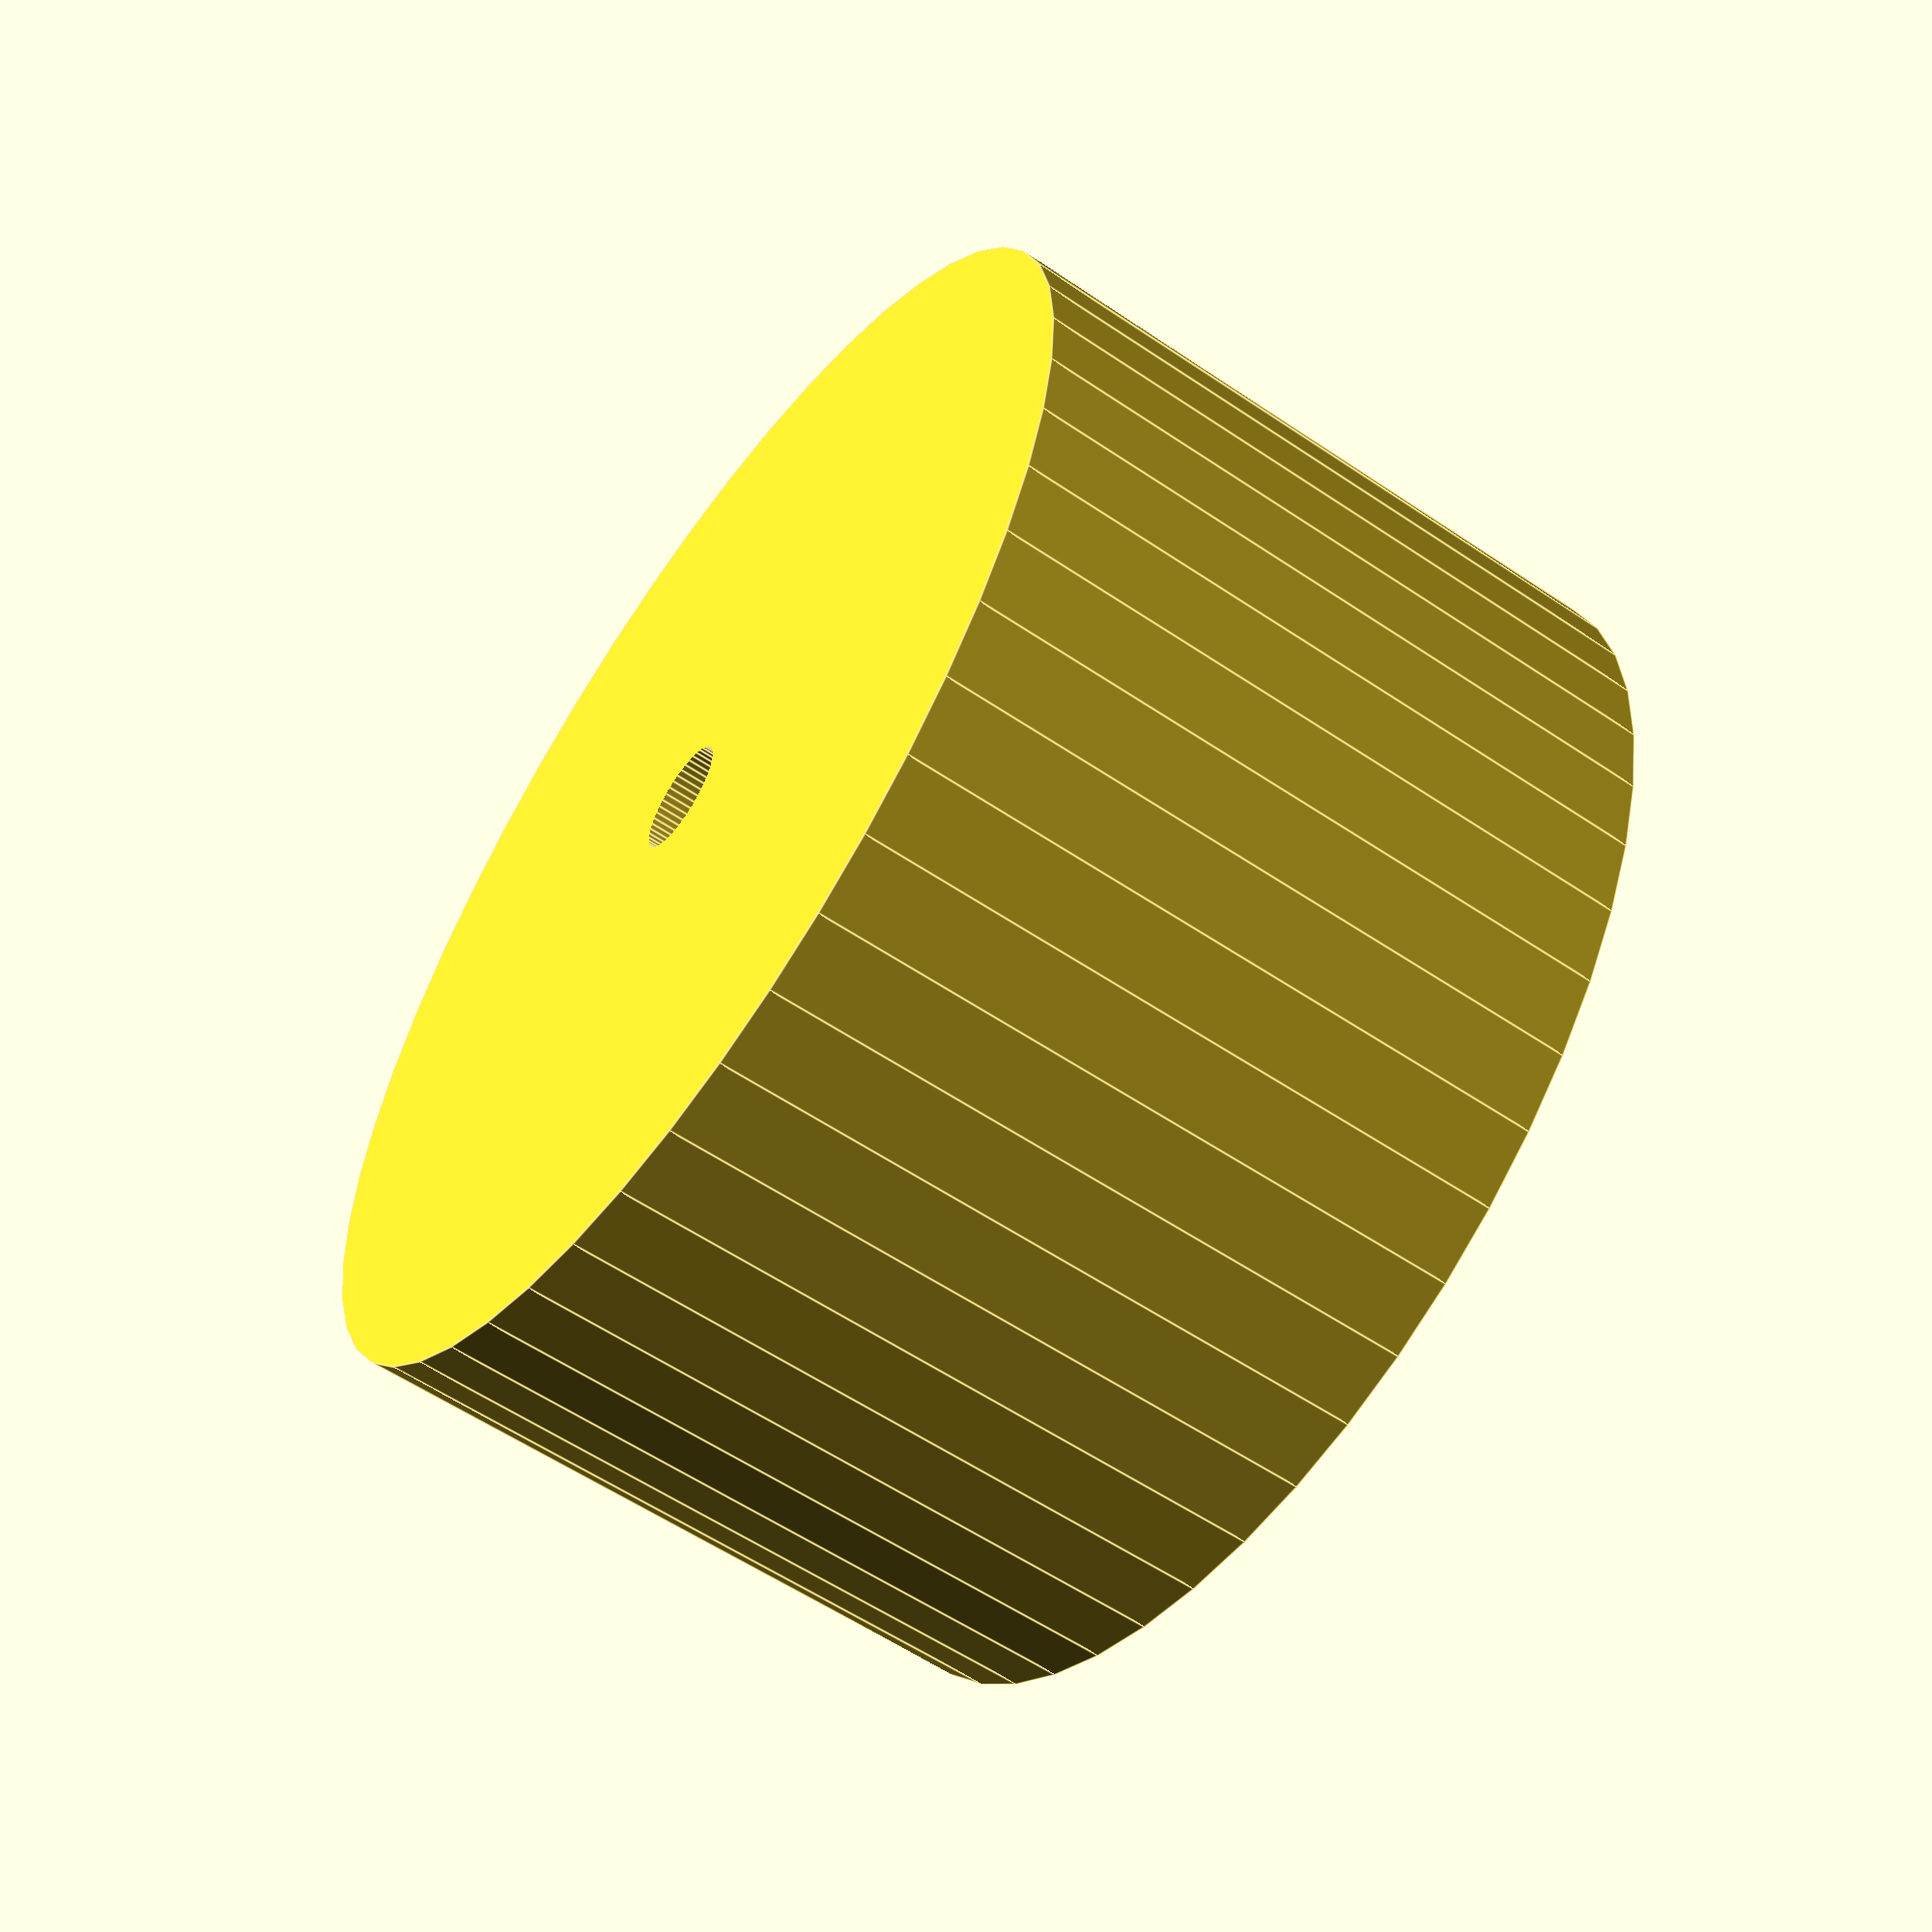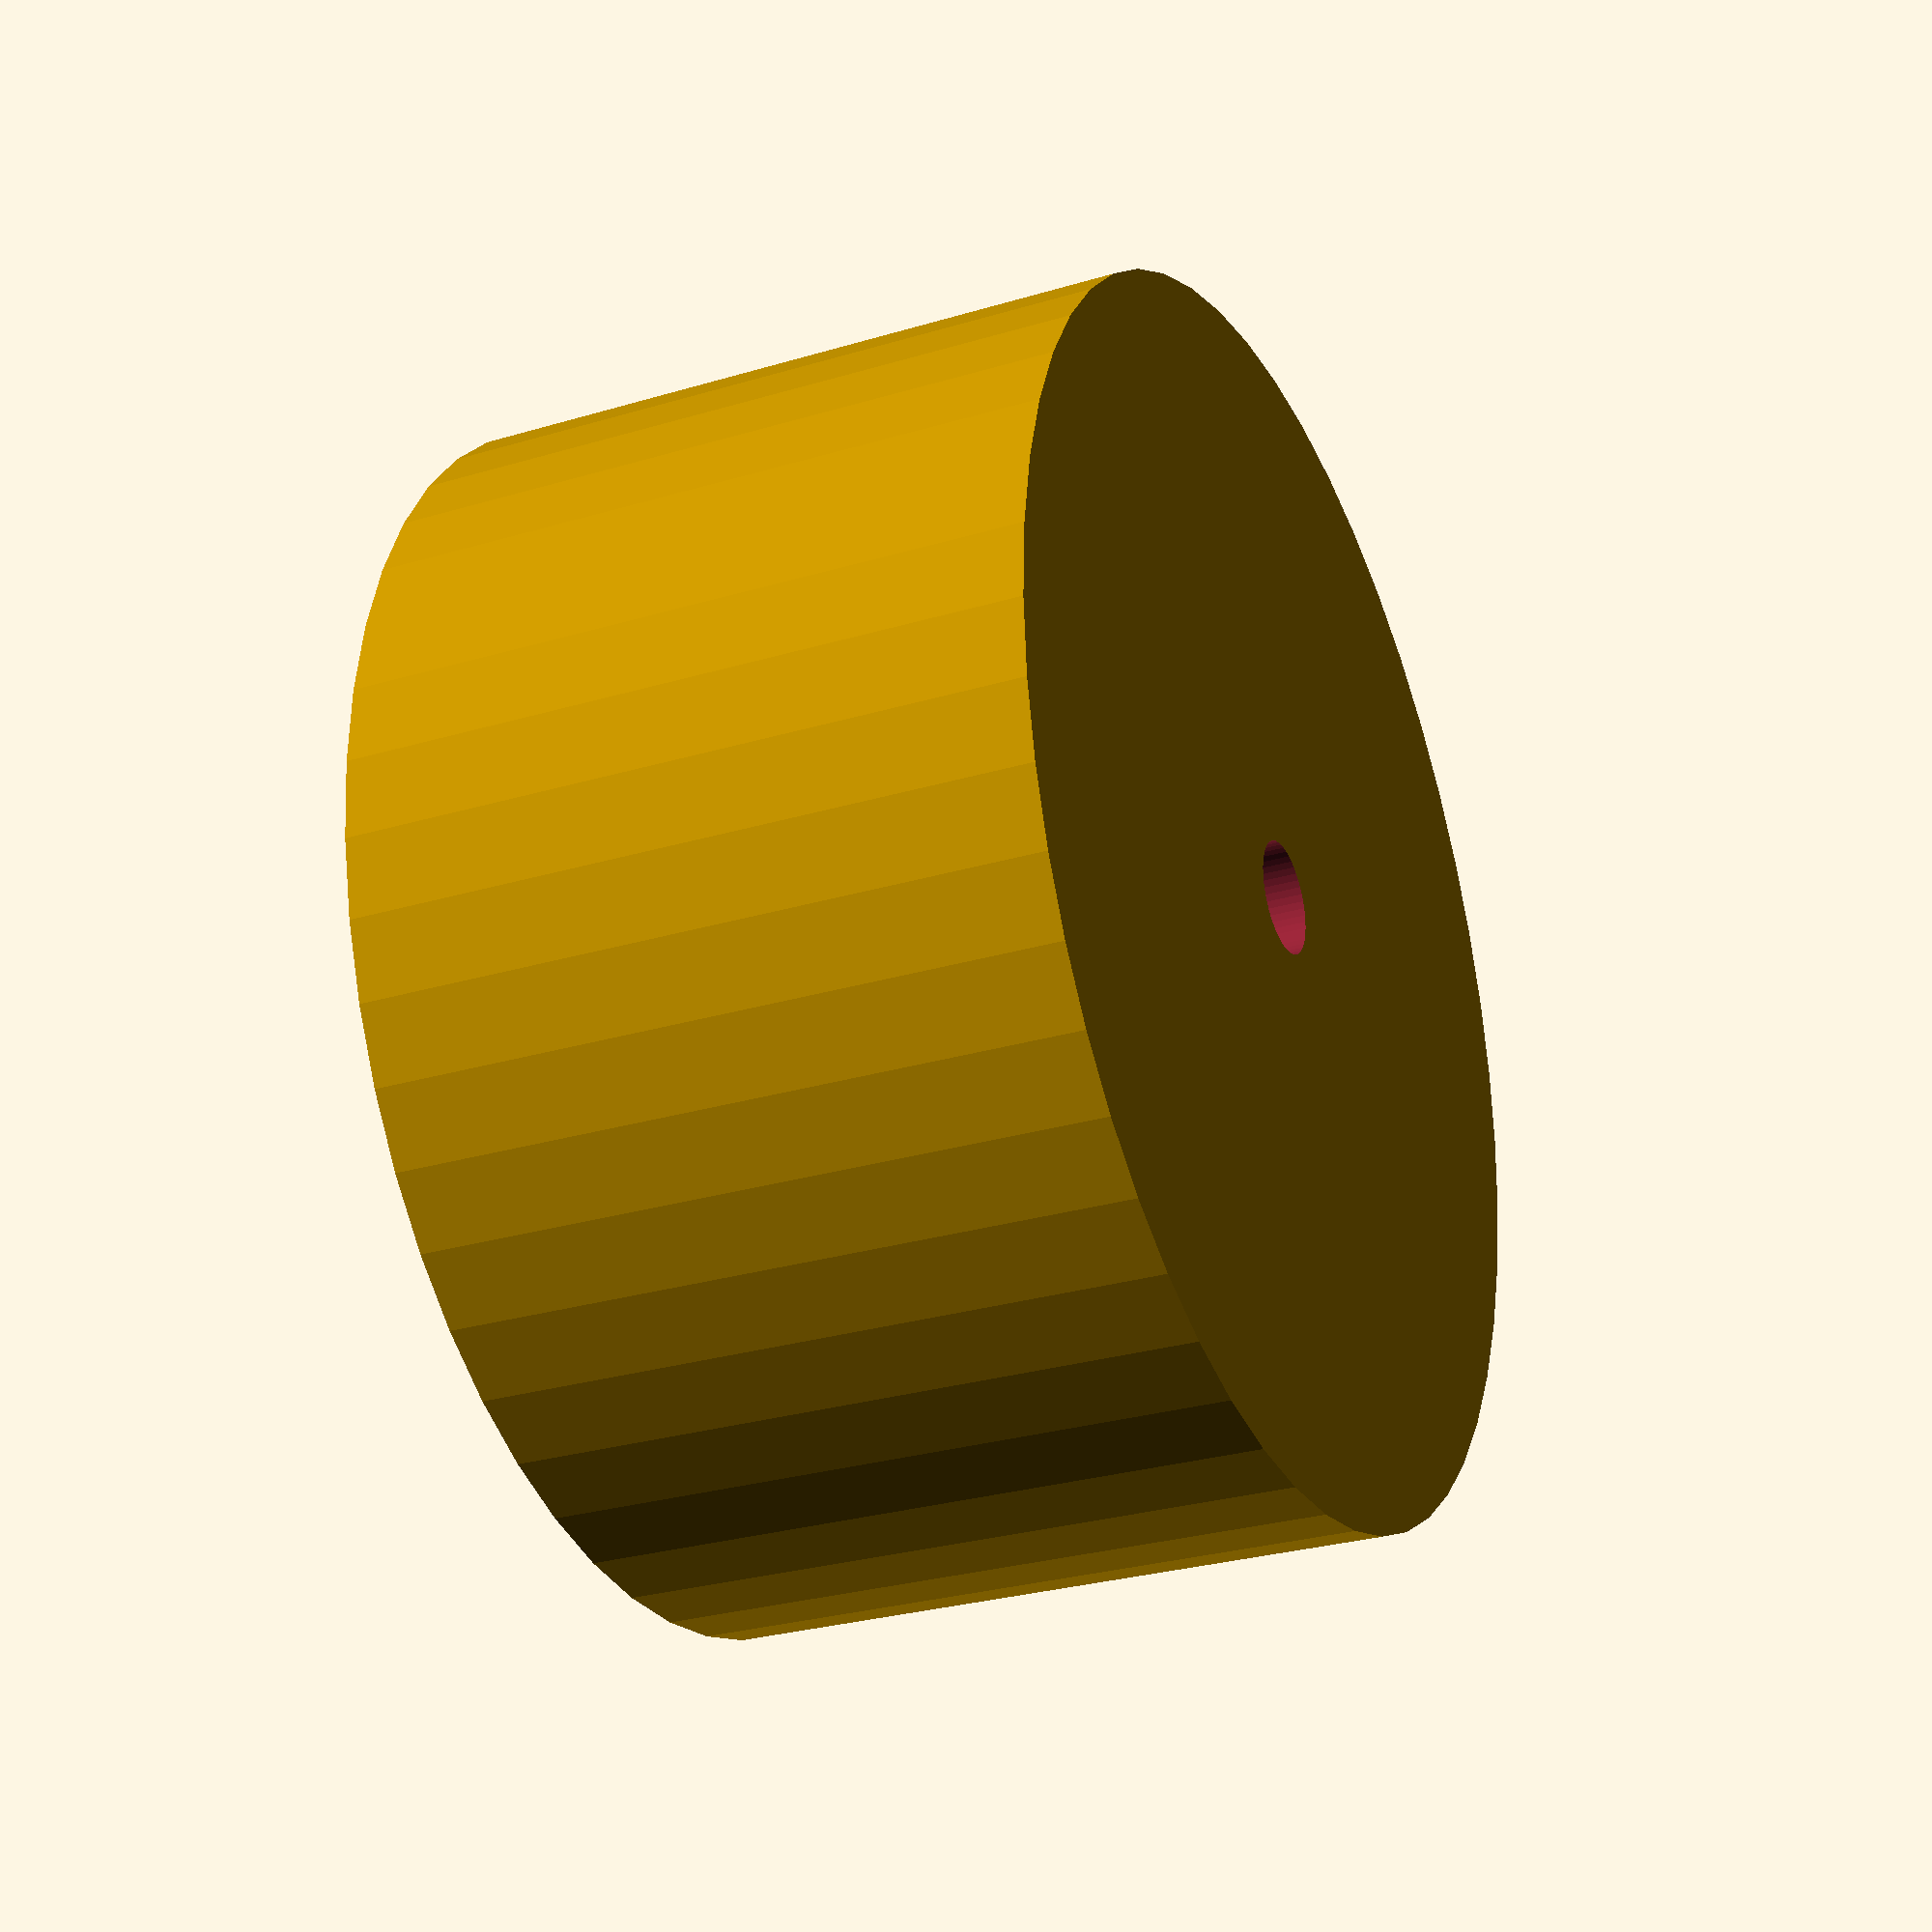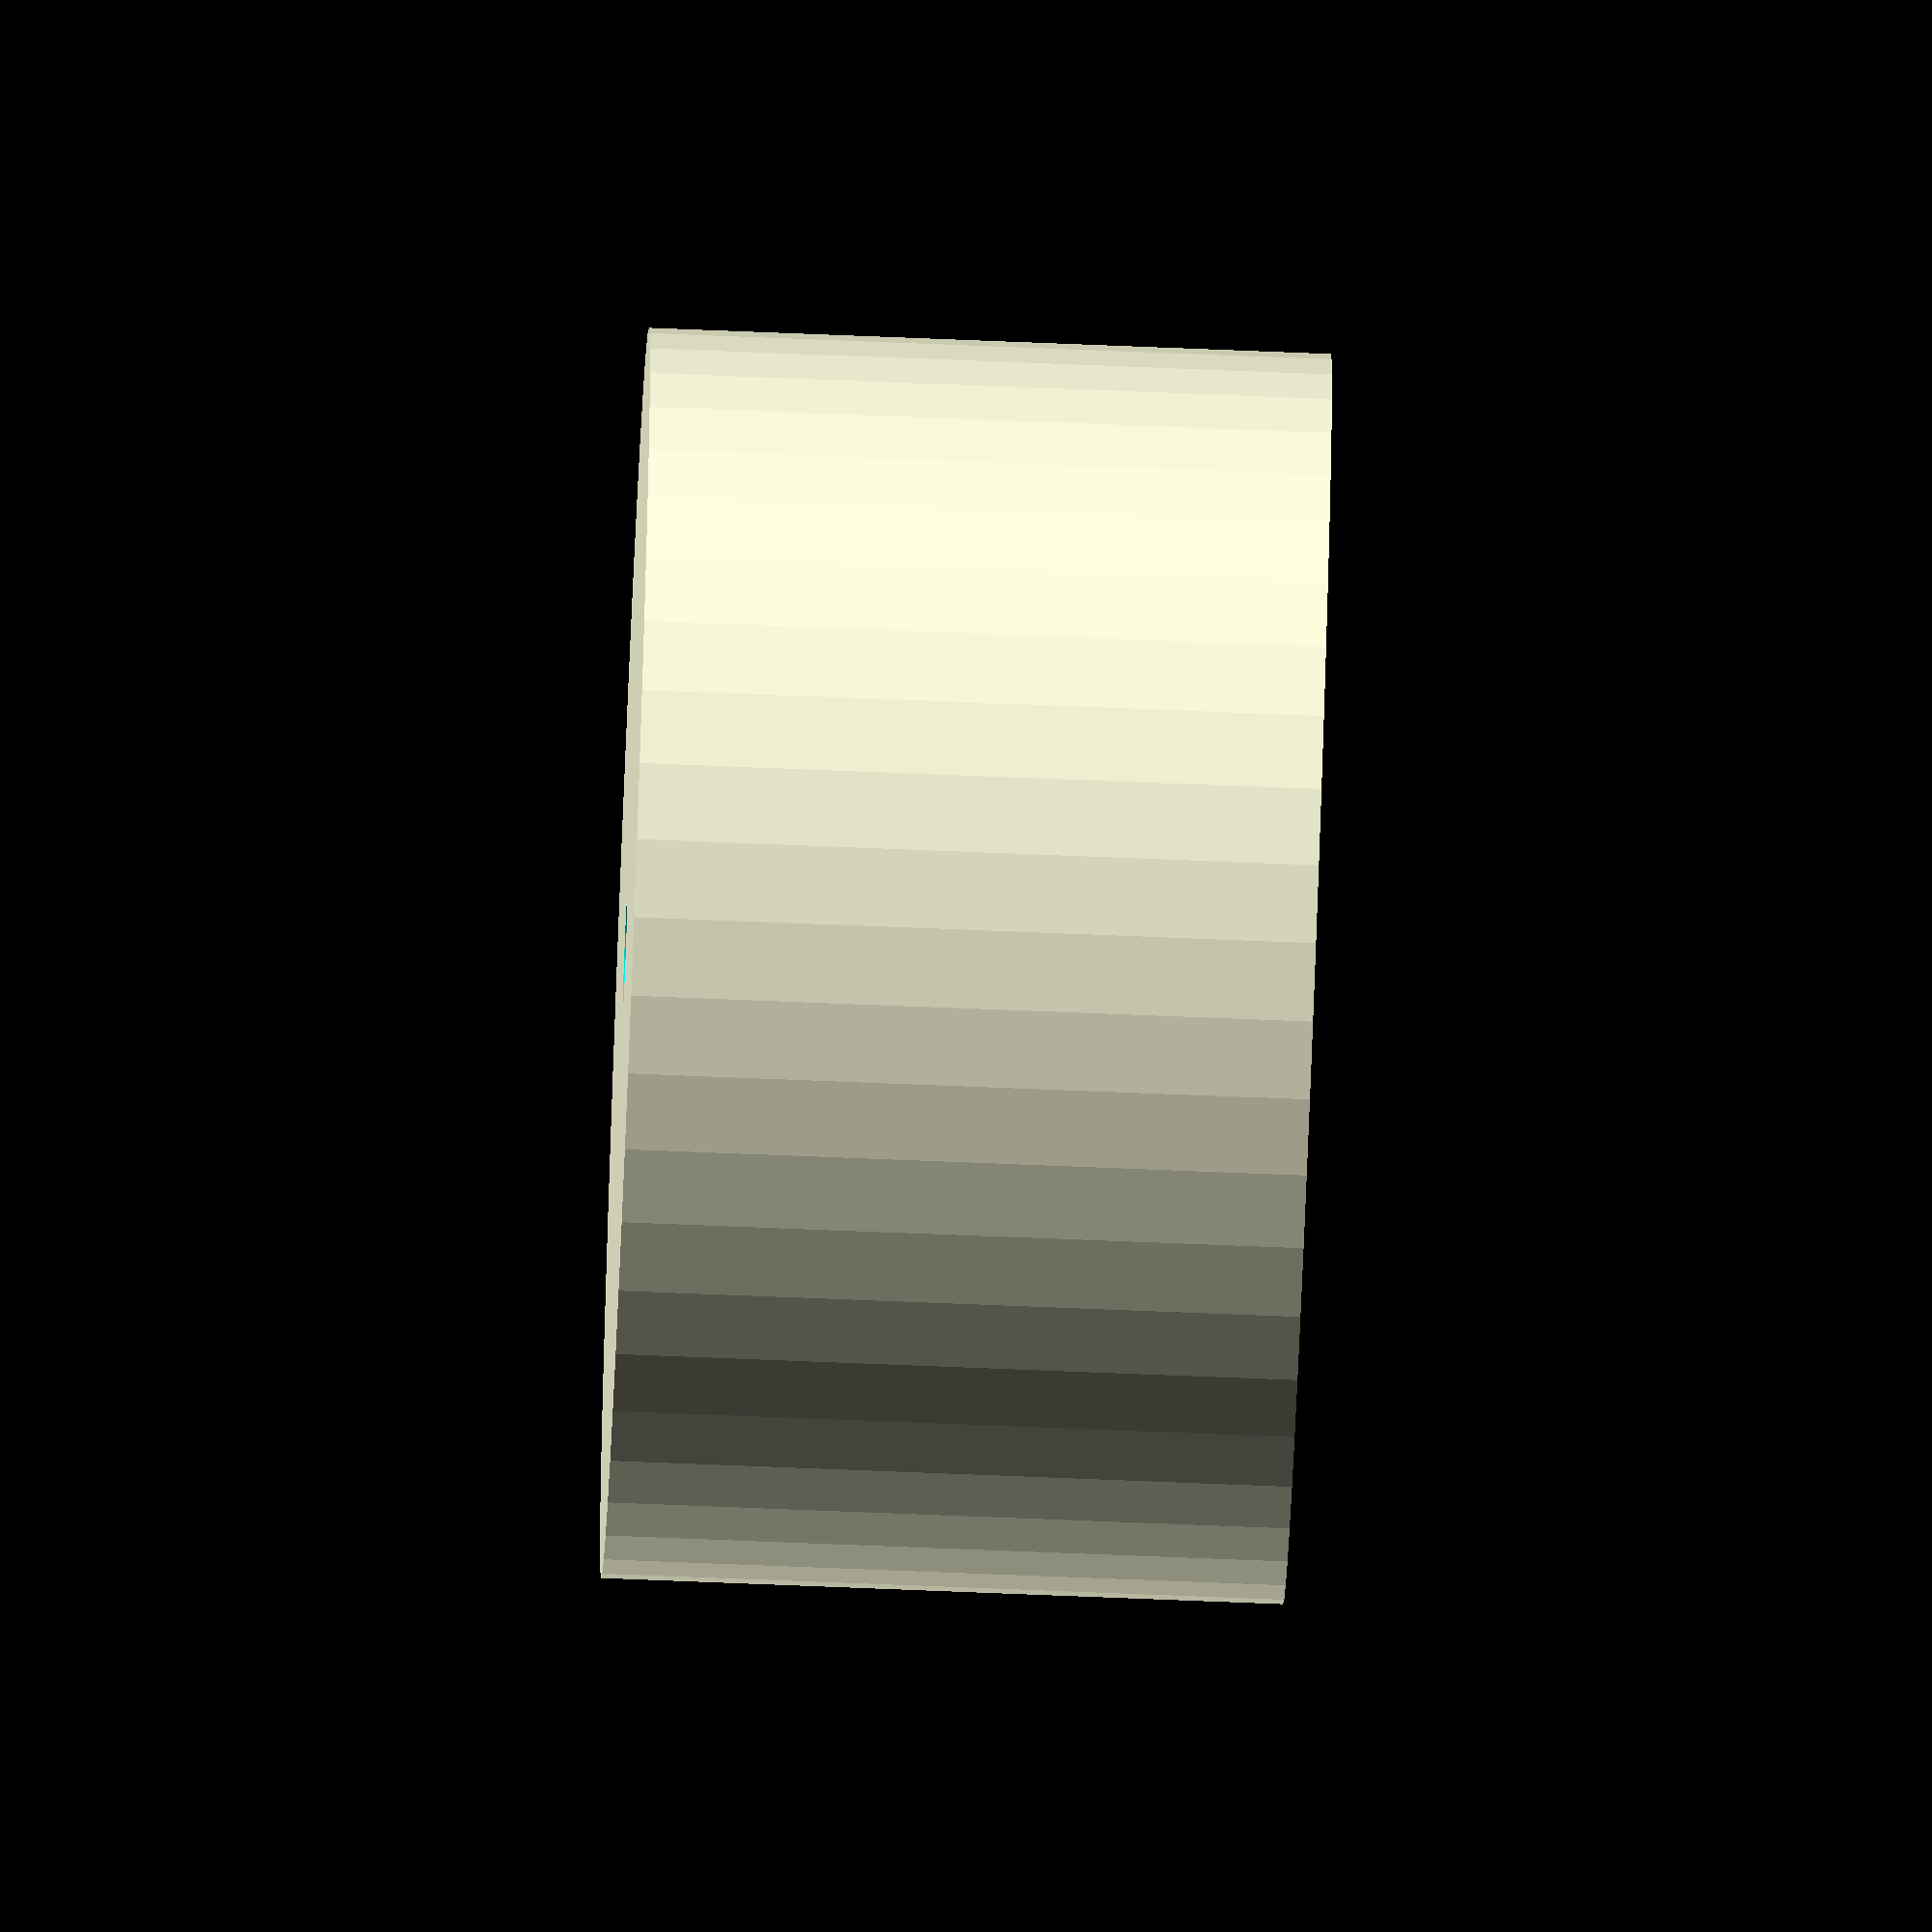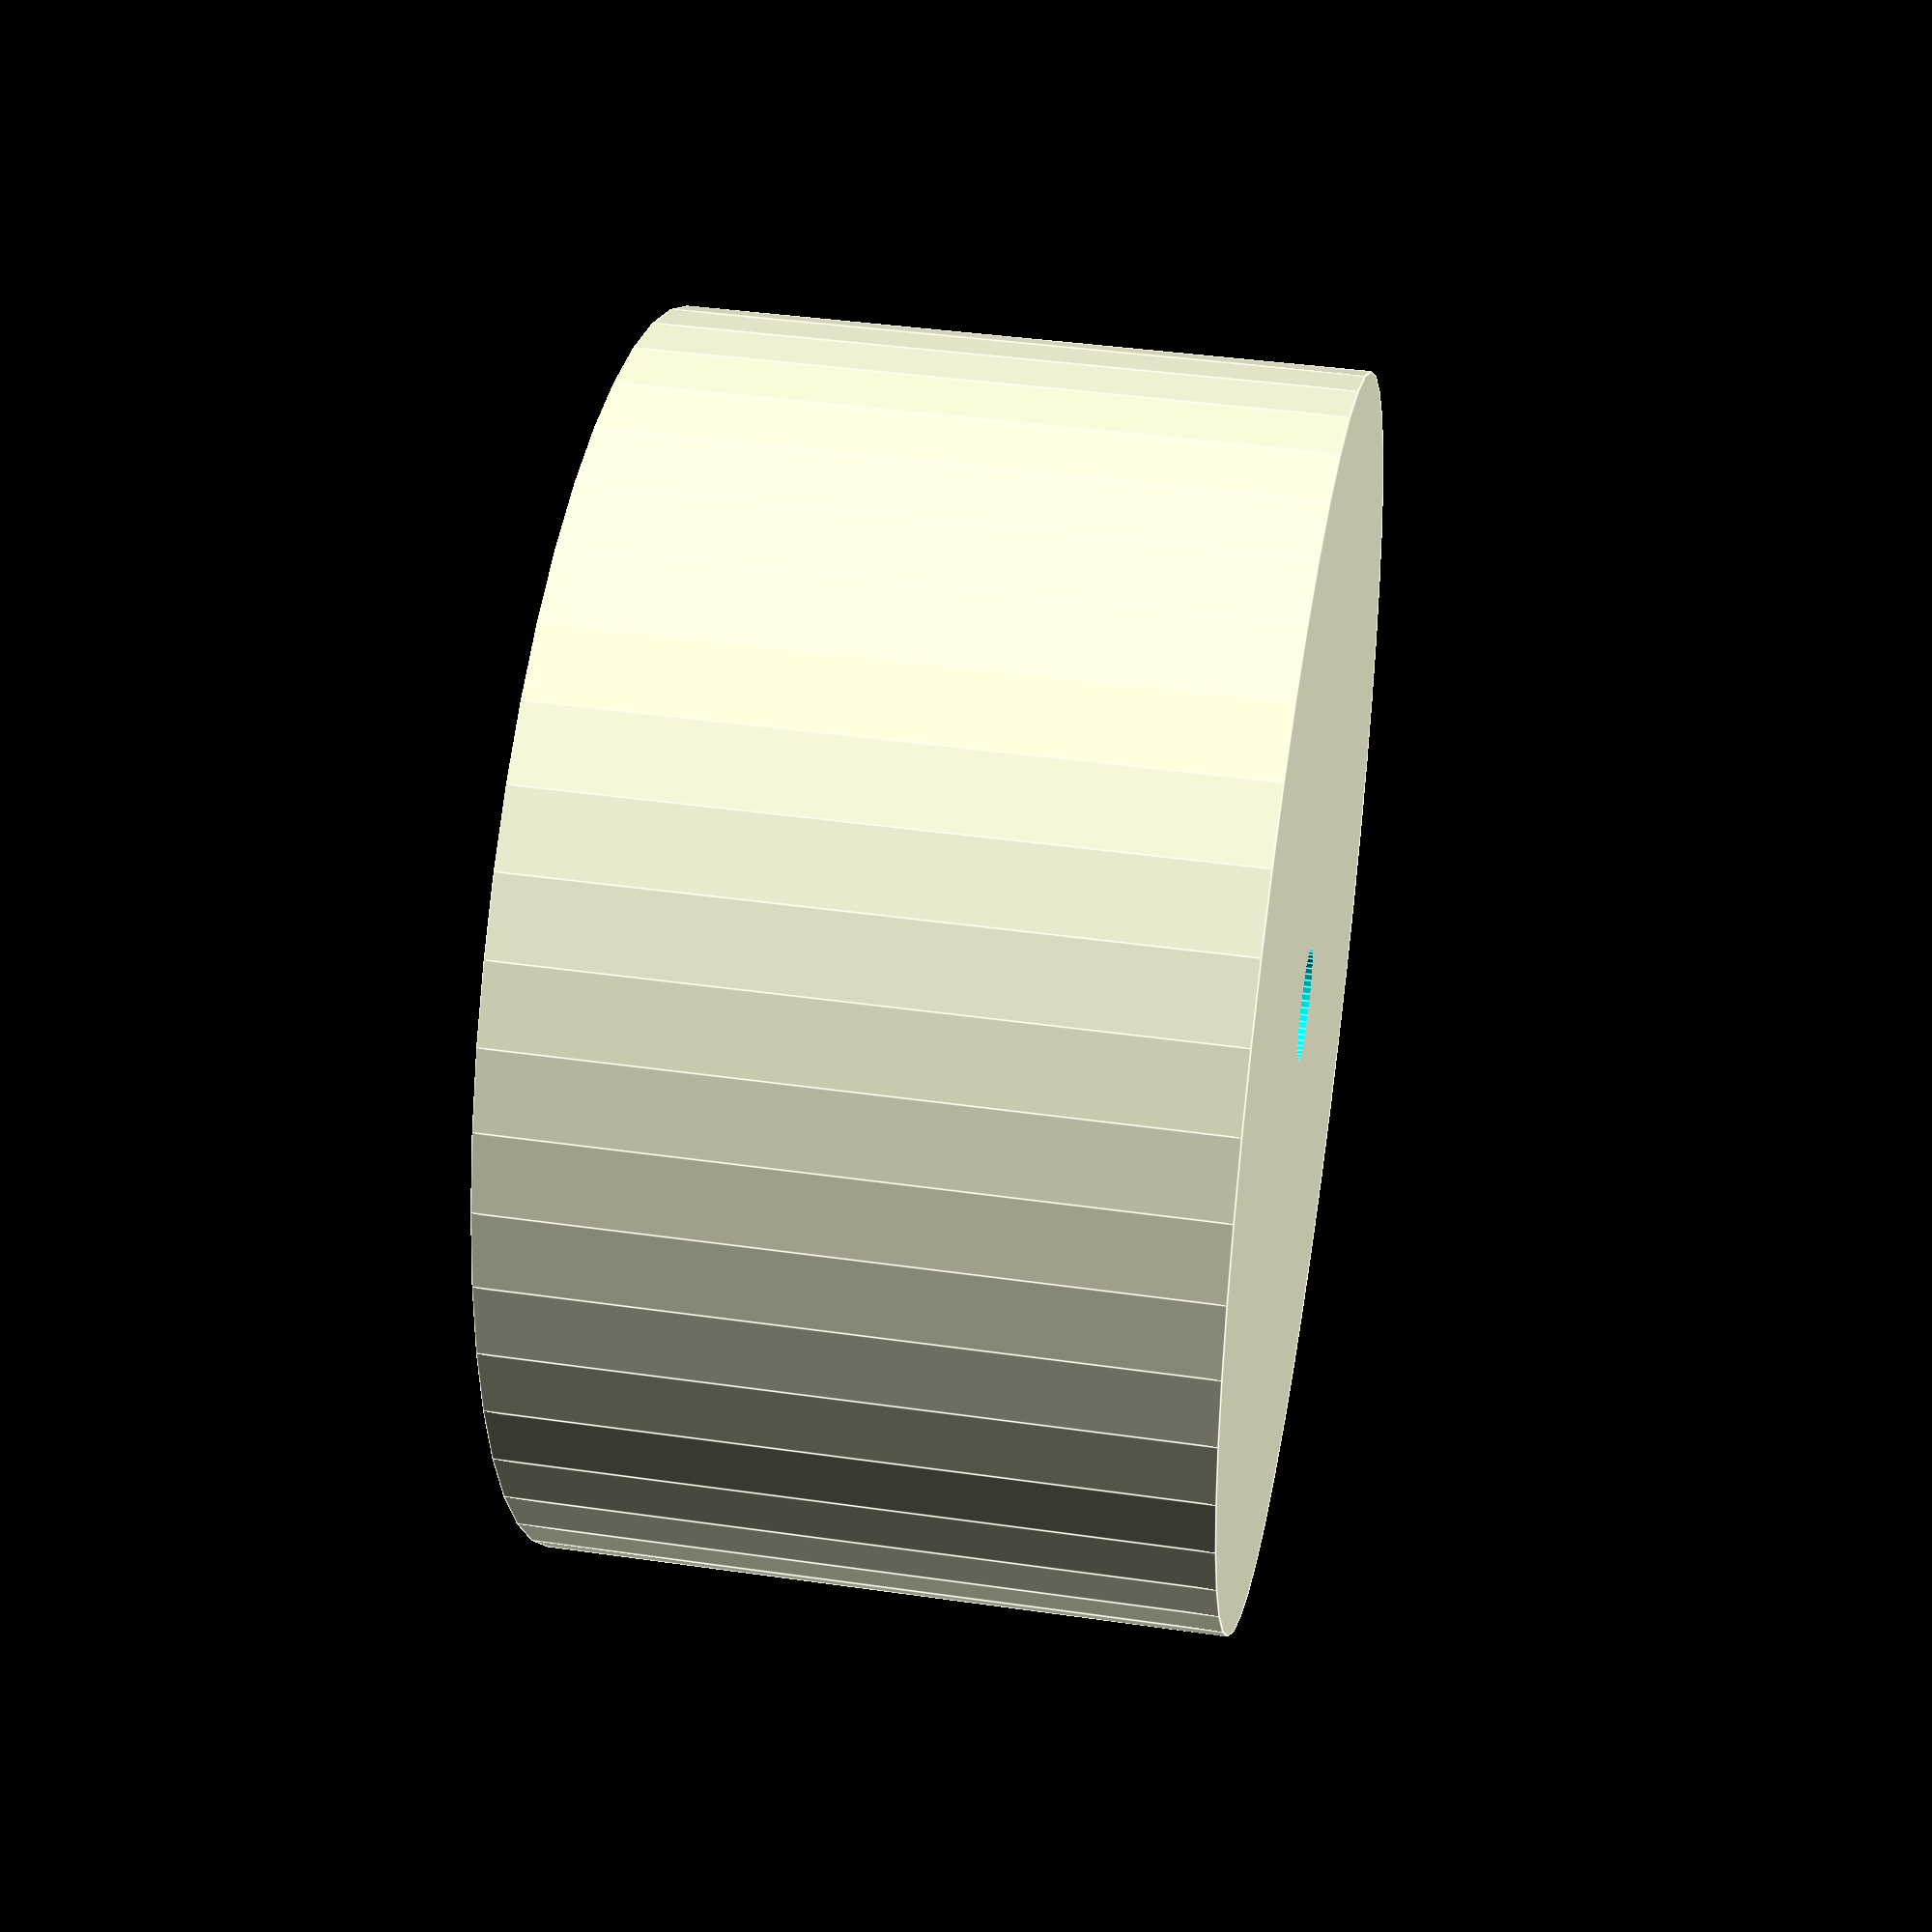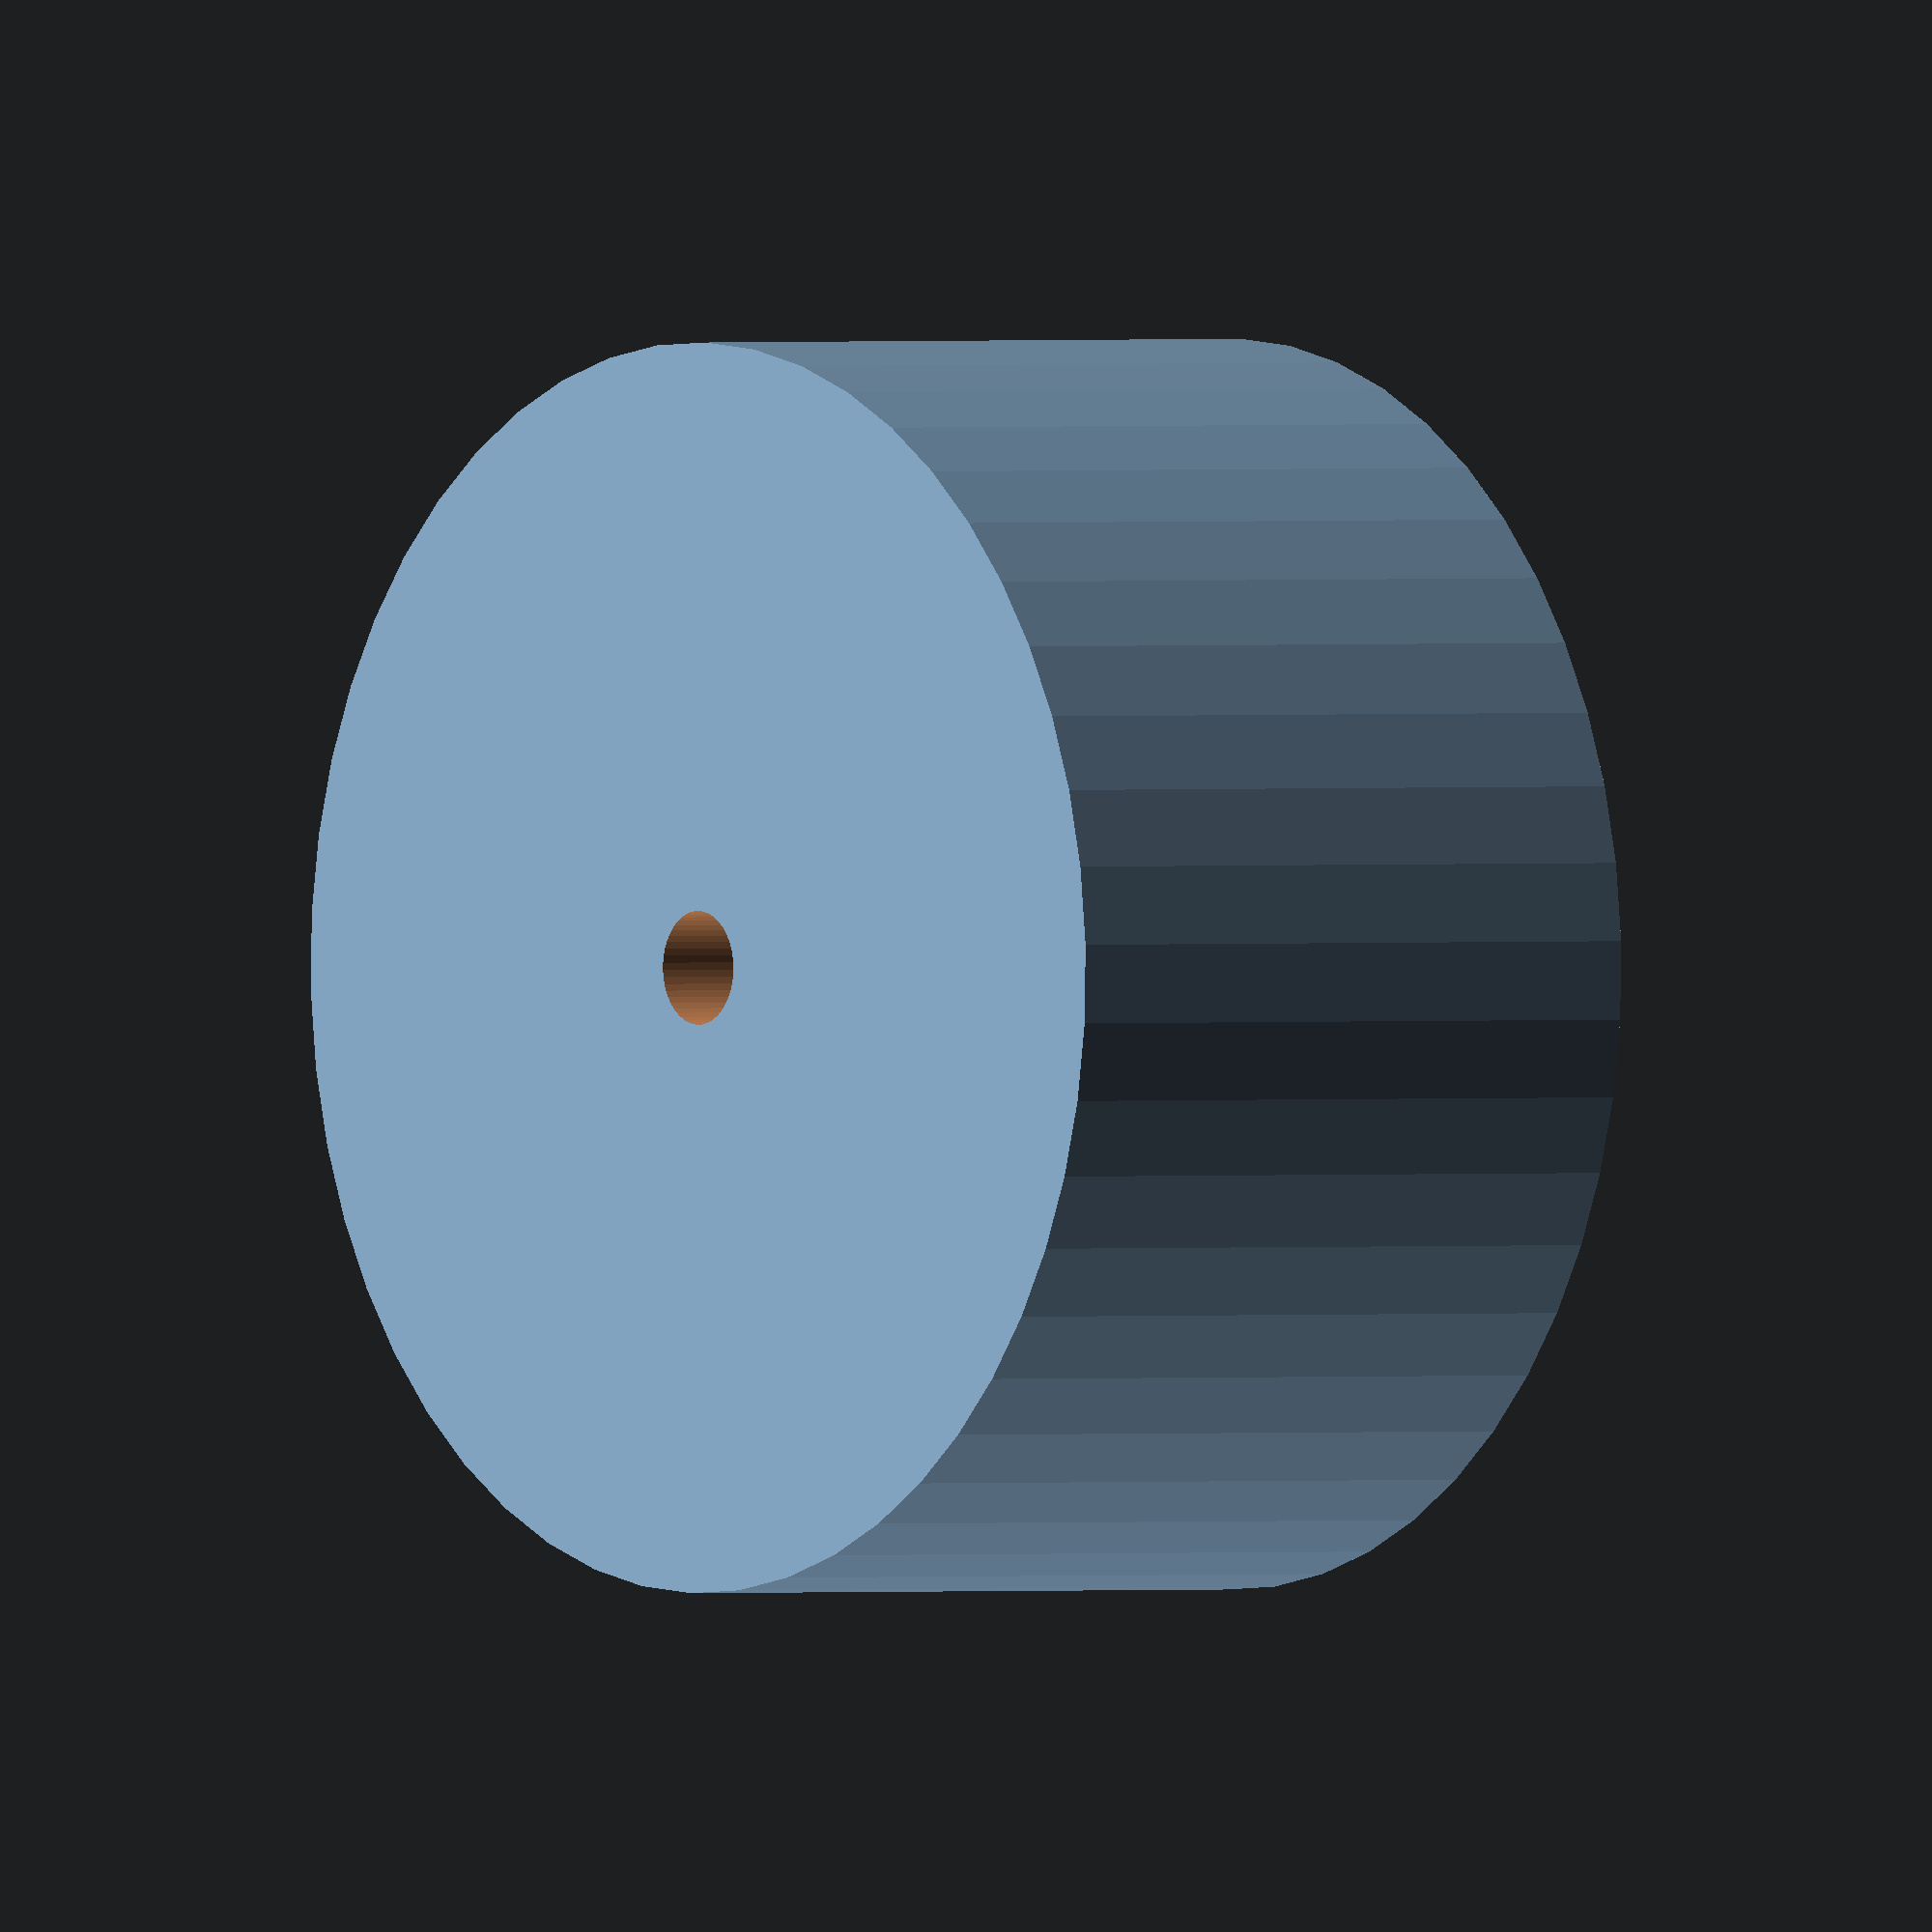
<openscad>
$fn = 50;


difference() {
	union() {
		translate(v = [0, 0, -12.0000000000]) {
			cylinder(h = 24, r = 22.0000000000);
		}
	}
	union() {
		translate(v = [0, 0, -100.0000000000]) {
			cylinder(h = 200, r = 2.0000000000);
		}
	}
}
</openscad>
<views>
elev=237.6 azim=50.5 roll=125.1 proj=p view=edges
elev=208.0 azim=210.0 roll=65.4 proj=p view=wireframe
elev=72.1 azim=226.4 roll=267.7 proj=o view=solid
elev=320.7 azim=230.2 roll=280.2 proj=p view=edges
elev=179.5 azim=319.3 roll=308.3 proj=o view=wireframe
</views>
